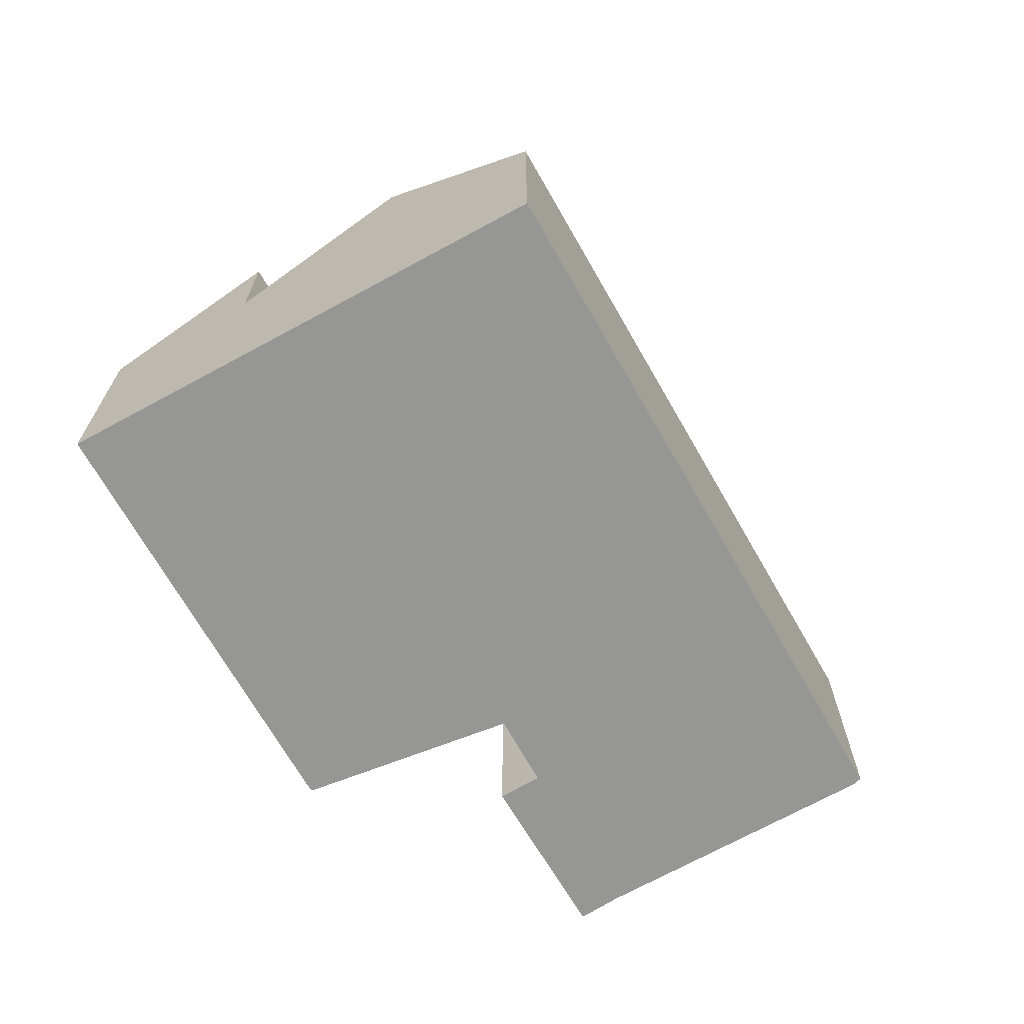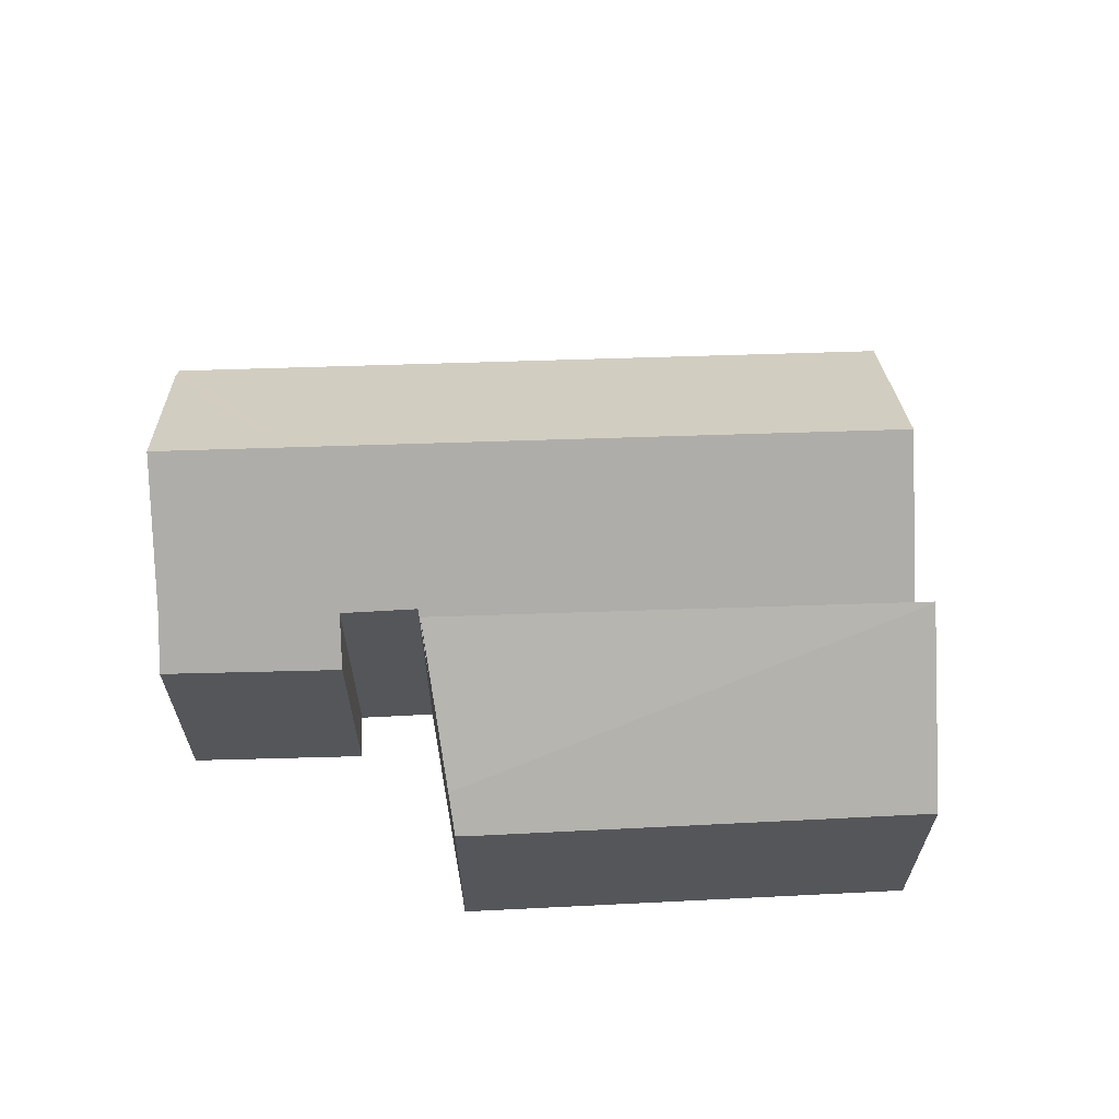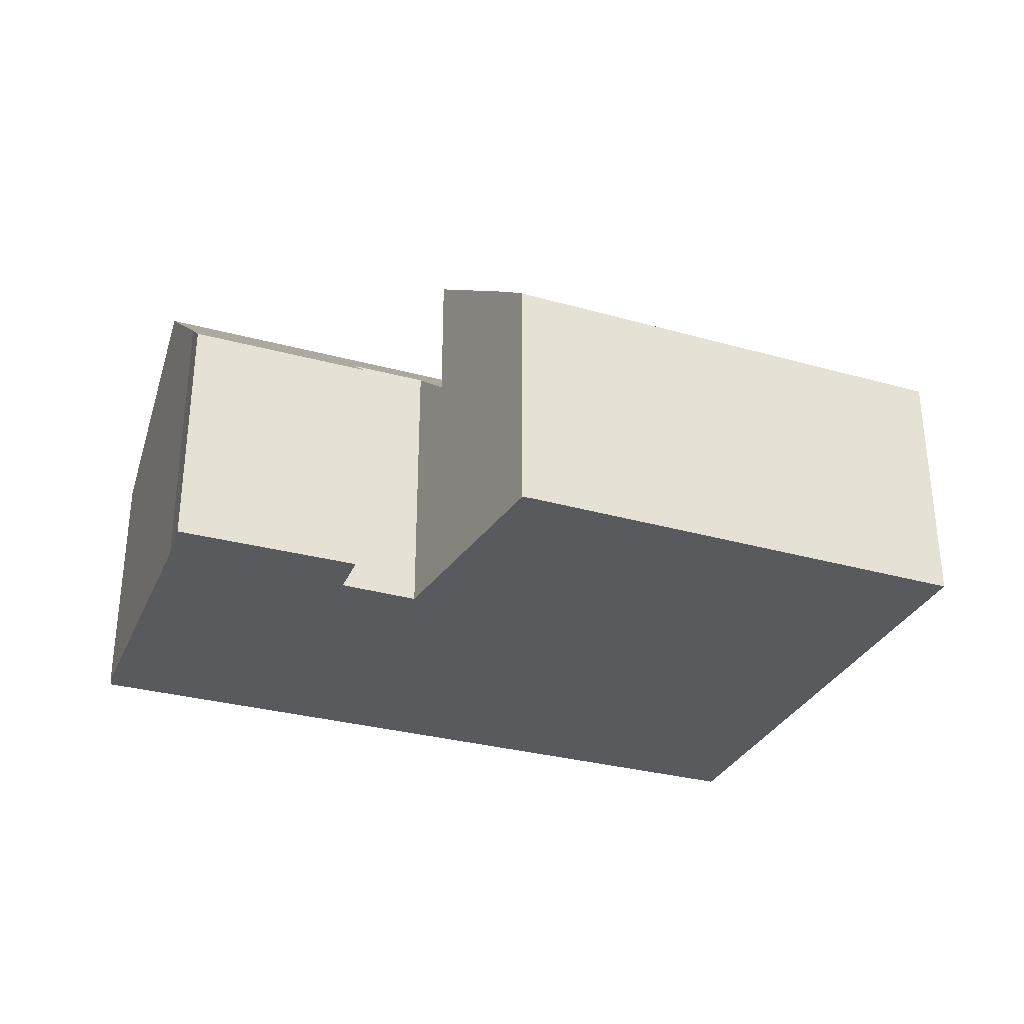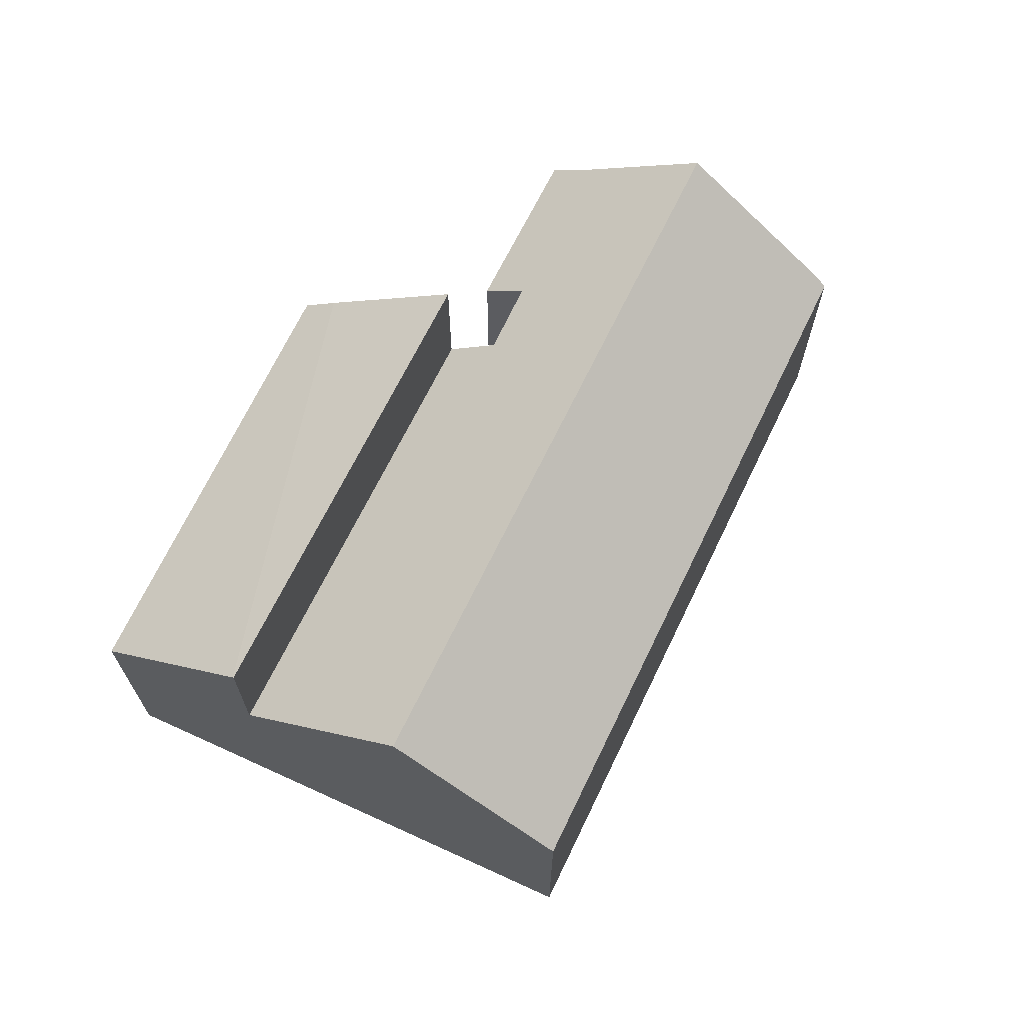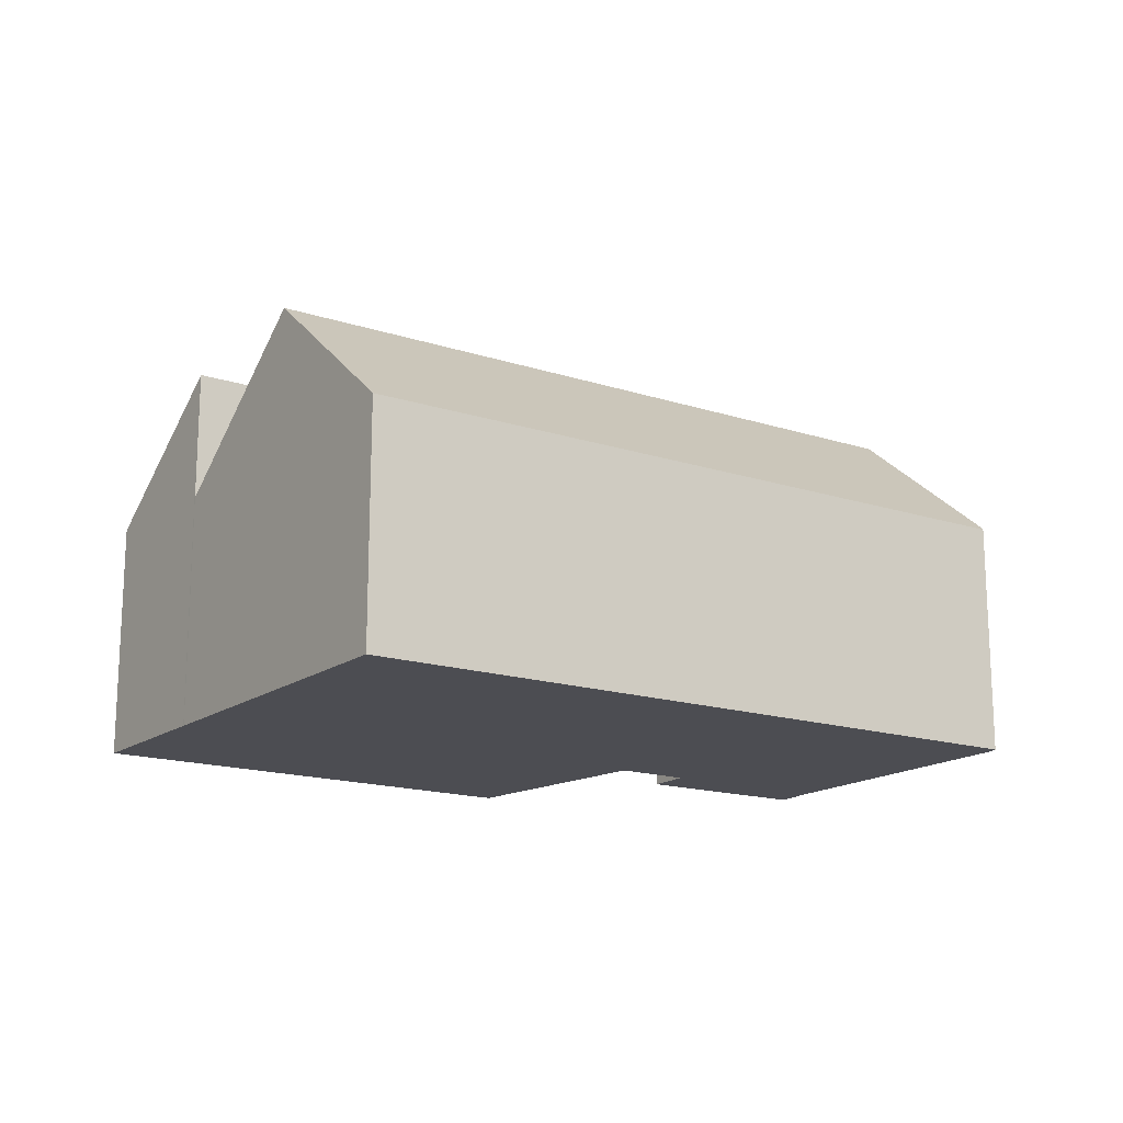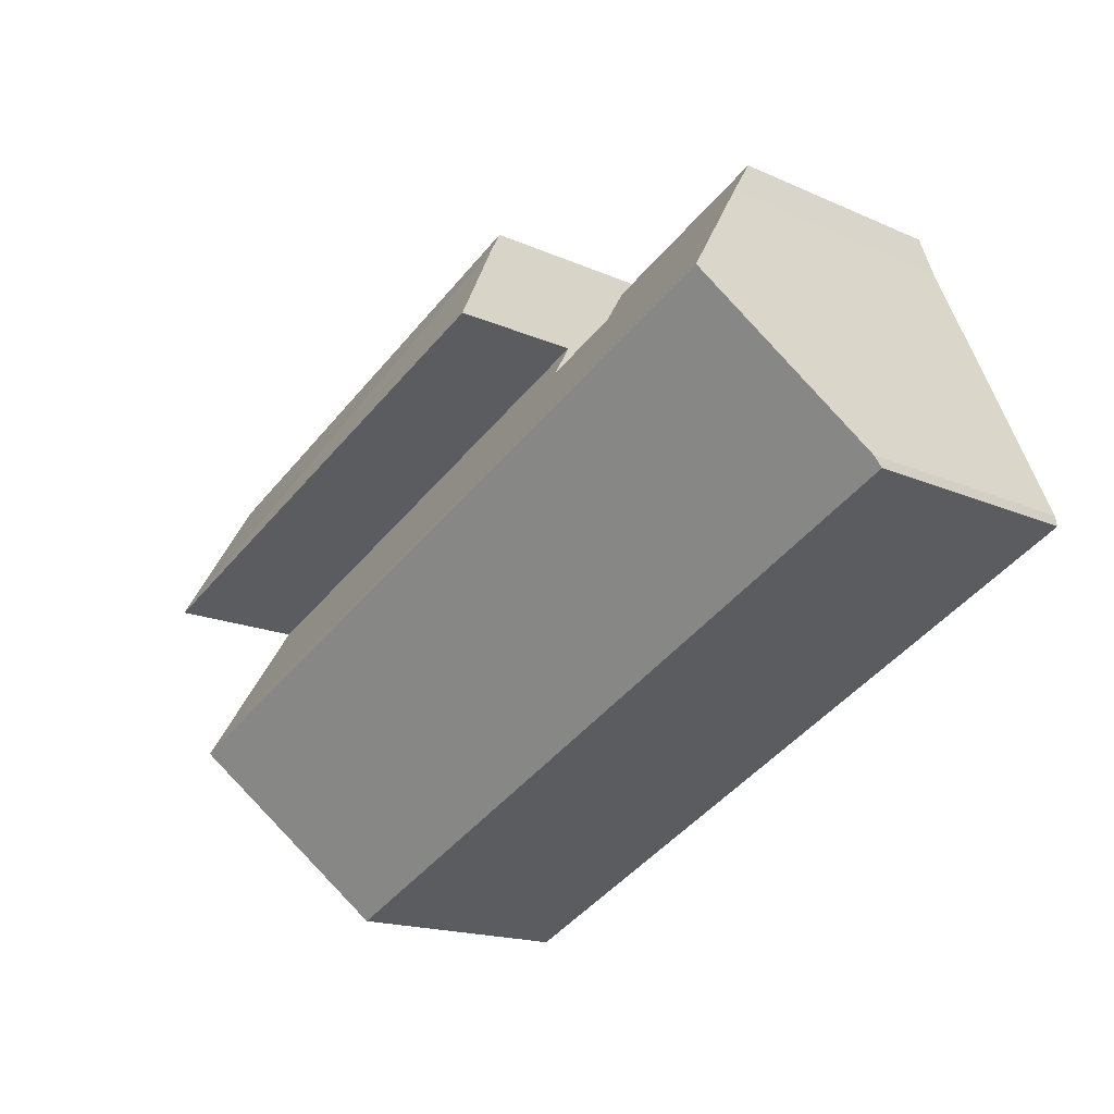
<metadata>
{"format":"obj","ext":"obj","renderer":"f3d","projection":"perspective","resolution":1024,"background":"white","views":[{"elev":-67.7,"azim":143.8,"up":"+Y"},{"elev":63.9,"azim":22.1,"up":"+Y"},{"elev":-31.7,"azim":3.1,"up":"+Y"},{"elev":67.8,"azim":139.8,"up":"+Y"},{"elev":-16.3,"azim":170.3,"up":"+Y"},{"elev":-16.7,"azim":-132.2,"up":"+Z"}]}
</metadata>
<code>
v  5.869 11.3 3.128
v  0.16 7.519 0.538
v  2.072 11.3 4.818
v  0.054 7.31 0.301
v  0 7.071 4.33e-16
v  3.635 7.071 -1.619
v  22.32 11.3 -4.199
v  20.09 7.071 -8.945
v  20.34 7.552 -8.404
v  24.3 7.551 0.008
v  11.4 6.99 6.515
v  24.6 6.99 0.638
v  10.58 8.212 5.22
v  8.503 8.176 6.194
v  4.119 7.119 9.582
v  3.858 7.706 8.902
v  3.653 8.174 8.357
v  8.088 7.098 7.843
v  9.042 7.093 7.425
v  0.054 -1.843e-17 0.301
v  0.16 -3.294e-17 0.538
v  2.072 -2.95e-16 4.818
v  3.653 -5.117e-16 8.357
v  10.58 -3.196e-16 5.22
v  11.4 -3.989e-16 6.515
v  4.119 -5.867e-16 9.582
v  3.858 -5.451e-16 8.902
v  0 0 0
v  9.042 -4.547e-16 7.425
v  8.088 -4.802e-16 7.843
v  8.503 -3.793e-16 6.194
v  24.6 -3.907e-17 0.638
v  24.3 -4.899e-19 0.008
v  22.32 2.571e-16 -4.199
v  20.34 5.146e-16 -8.404
v  20.09 5.477e-16 -8.945
v  3.635 9.914e-17 -1.619
v  13.64 7.979 10.06
v  24.6 10.93 0.638
v  11.4 10.93 6.515
v  24.61 10.91 0.665
v  14.19 7.211 10.93
v  14.5 7.196 10.81
v  26.71 7.211 5.124
v  24.61 -4.072e-17 0.665
v  26.71 -3.138e-16 5.124
v  14.19 -6.693e-16 10.93
v  13.64 -6.159e-16 10.06
v  14.5 -6.618e-16 10.81
g defaultobject
f 1 2 3
f 2 1 4
f 4 1 5
f 5 1 6
f 6 1 7
f 6 7 8
f 8 7 9
f 10 11 12
f 11 10 7
f 11 7 13
f 13 7 1
f 13 1 14
f 14 1 15
f 15 1 16
f 16 1 17
f 17 1 3
f 14 18 19
f 18 14 15
f 2 17 3
f 17 2 4
f 17 4 20
f 17 20 21
f 17 21 22
f 17 22 23
f 24 11 13
f 11 24 25
f 23 16 17
f 16 23 15
f 15 23 26
f 26 23 27
f 5 20 4
f 20 5 28
f 26 18 15
f 18 26 19
f 19 26 29
f 29 26 30
f 14 24 13
f 24 14 31
f 25 12 11
f 12 25 32
f 19 31 14
f 31 19 29
f 10 9 7
f 9 10 12
f 9 12 32
f 9 32 33
f 9 33 8
f 8 33 34
f 8 34 35
f 8 35 36
f 36 6 8
f 6 36 37
f 6 37 5
f 5 37 28
f 25 33 32
f 33 25 34
f 34 25 35
f 35 25 36
f 36 25 24
f 36 24 37
f 37 24 31
f 37 31 29
f 37 29 30
f 37 30 26
f 37 26 23
f 37 23 28
f 28 23 21
f 28 21 20
f 21 23 22
f 23 26 27
f 38 39 40
f 39 38 41
f 42 41 38
f 41 42 43
f 41 43 44
f 44 45 41
f 45 44 46
f 41 32 39
f 32 41 45
f 32 40 39
f 40 32 25
f 25 38 40
f 38 25 42
f 42 25 47
f 47 25 48
f 43 46 44
f 46 43 49
f 47 43 42
f 43 47 49
f 49 45 46
f 45 25 32
f 25 45 49
f 25 49 48
f 48 49 47

</code>
